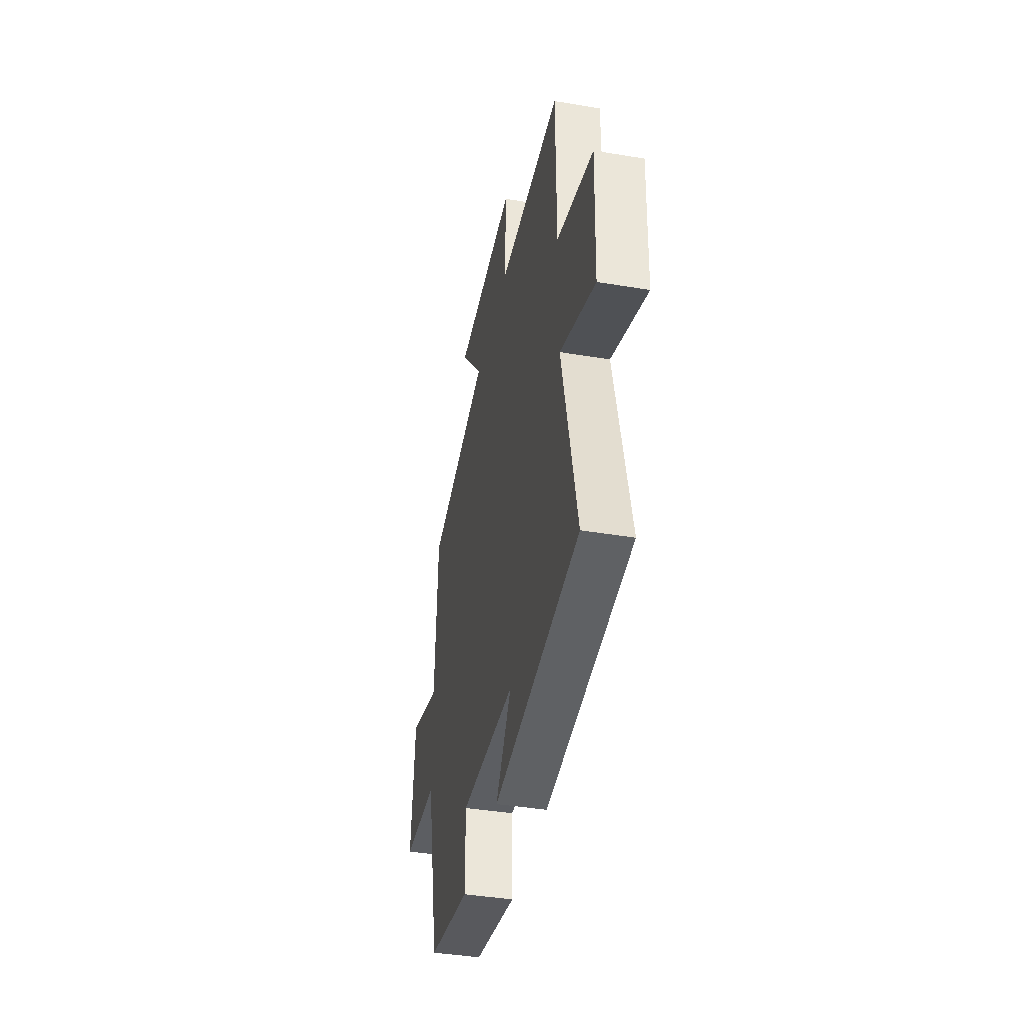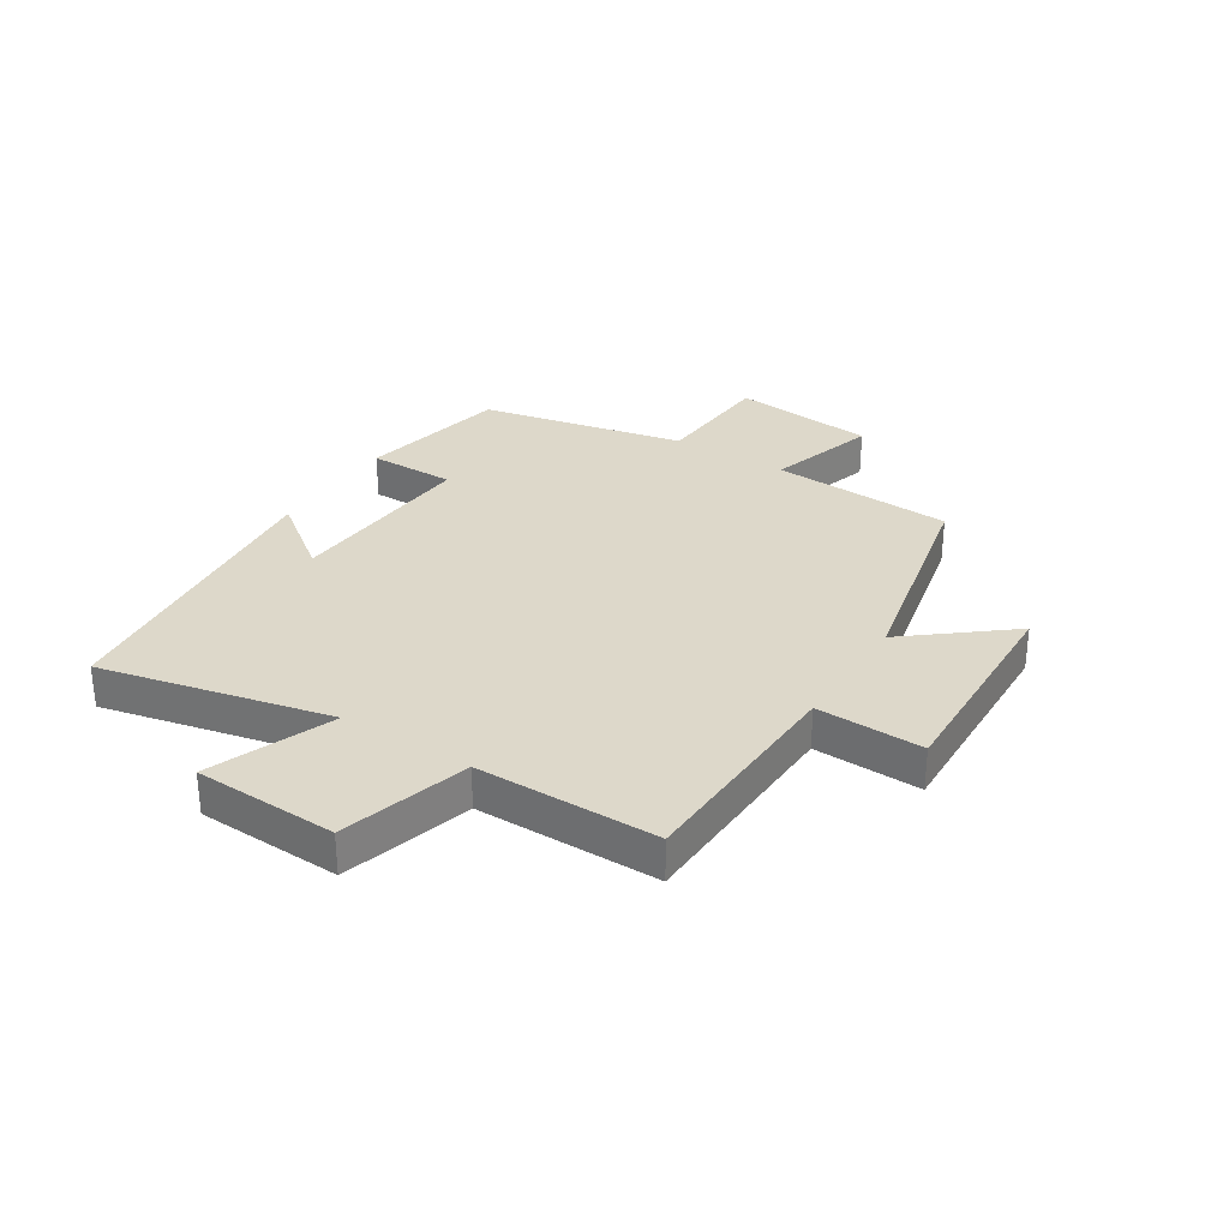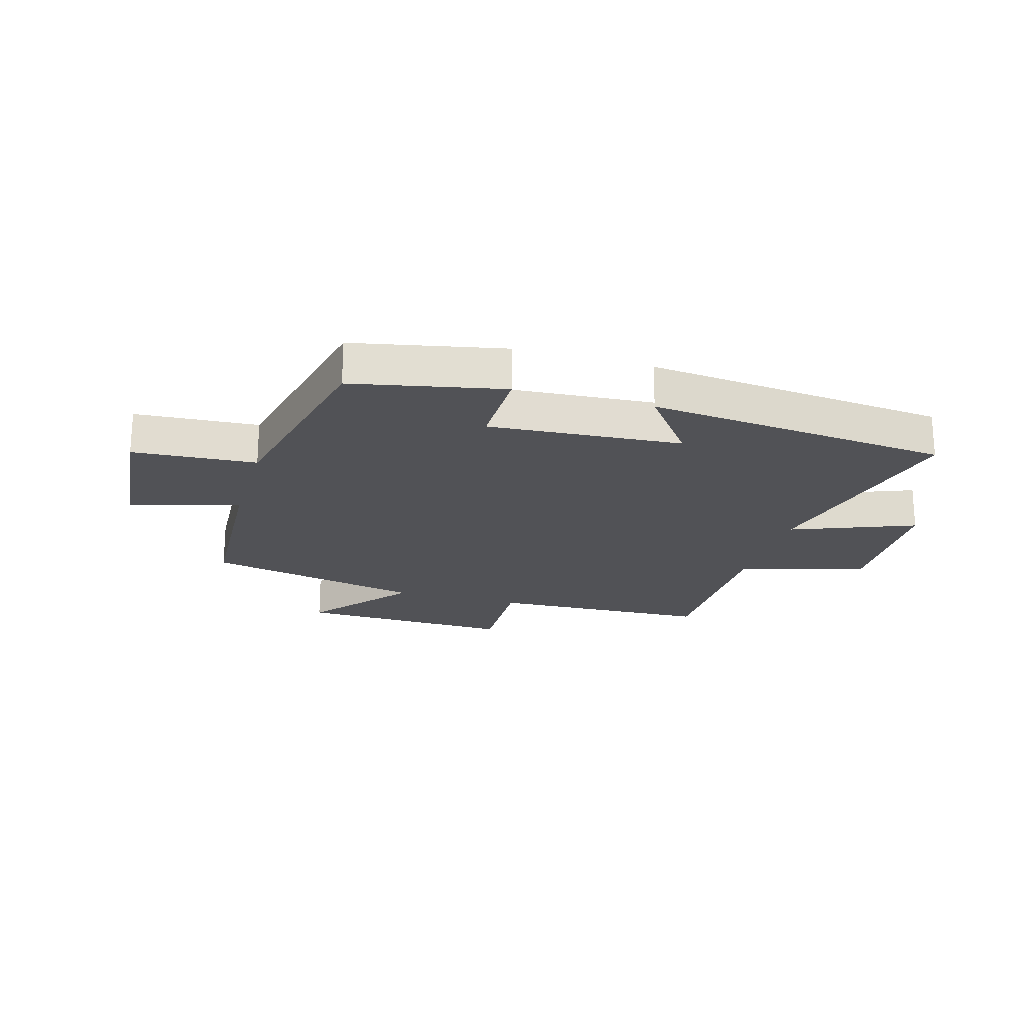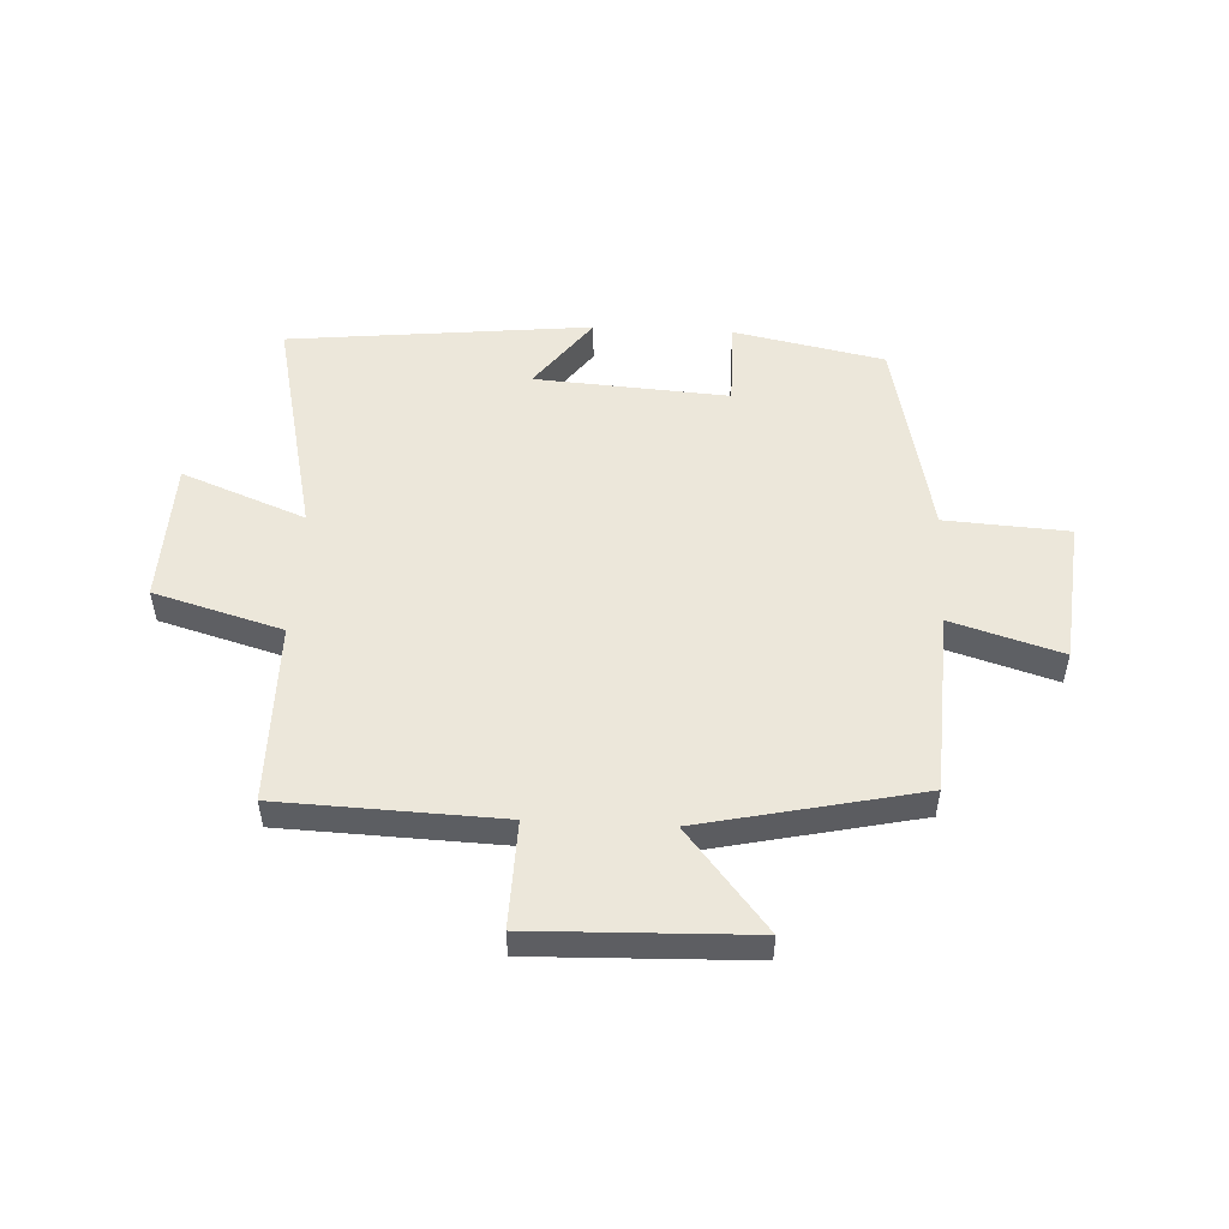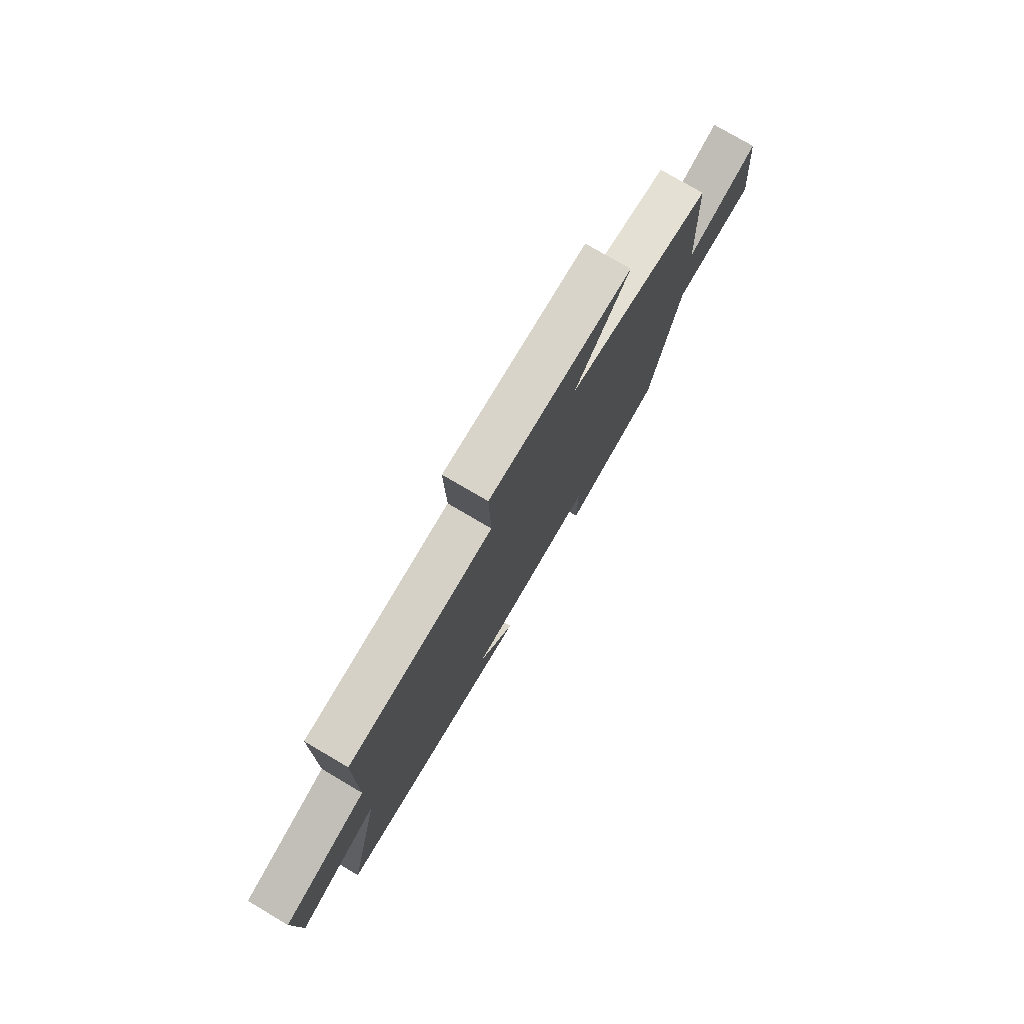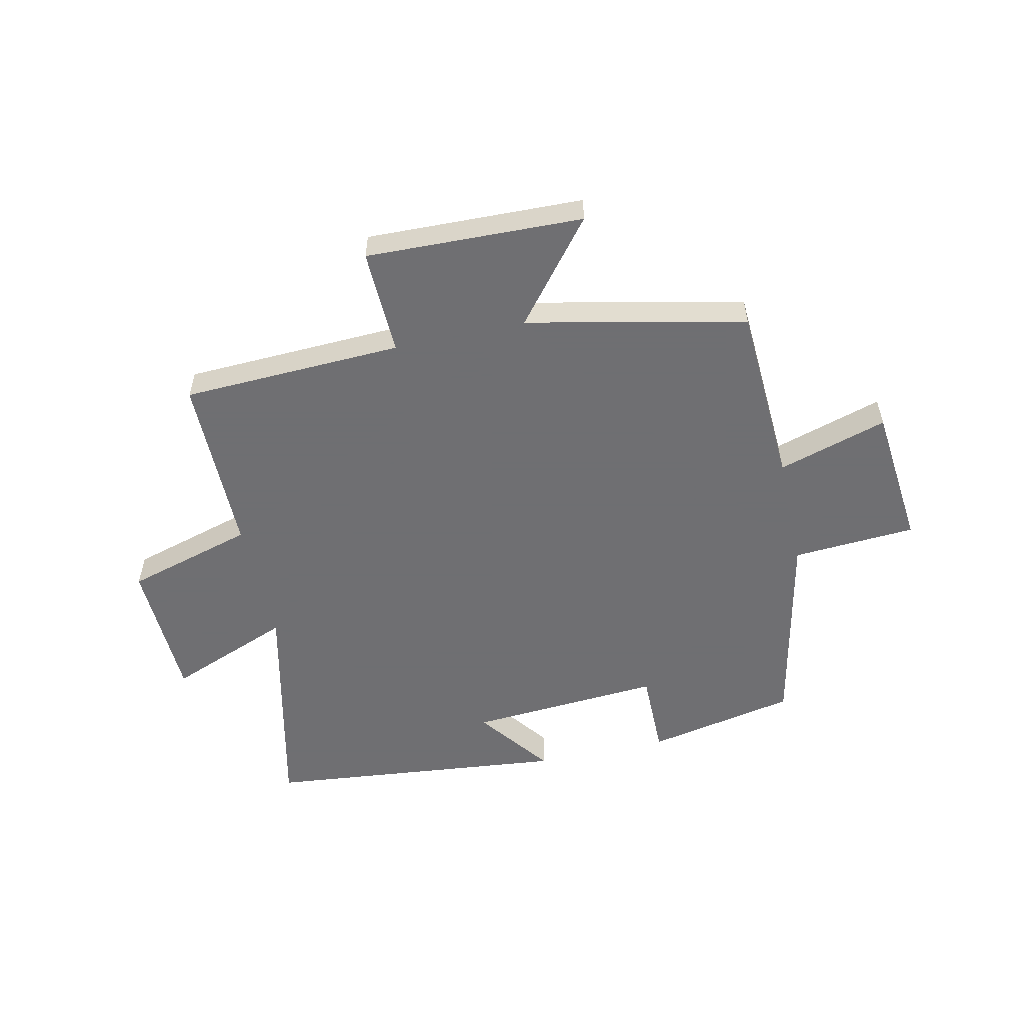
<metadata>
{"format":"obj","ext":"obj","renderer":"f3d","projection":"perspective","resolution":1024,"background":"white","views":[{"elev":-41.1,"azim":-101.5,"up":"+Z"},{"elev":31.0,"azim":-57.5,"up":"+Y"},{"elev":-21.3,"azim":164.0,"up":"+Y"},{"elev":51.6,"azim":2.9,"up":"+Y"},{"elev":77.1,"azim":-59.5,"up":"+Z"},{"elev":-54.7,"azim":12.6,"up":"+Y"}]}
</metadata>
<code>
v -0.59 0.07 -0.445
v -0.5 0.07 -0.051
v -0.712 0.07 -0.134
v -0.72 0.07 0.112
v -0.5 0.07 0.175
v -0.498 0.07 0.486
v -0.119 0.07 0.5
v -0.124 0.07 0.683
v 0.248 0.07 0.671
v 0.109 0.07 0.5
v 0.484 0.07 0.418
v 0.5 0.07 0.105
v 0.688 0.07 0.162
v 0.712 0.07 -0.084
v 0.5 0.07 -0.097
v 0.424 0.07 -0.448
v 0.166 0.07 -0.5
v 0.167 0.07 -0.351
v -0.165 0.07 -0.373
v -0.07 0.07 -0.5
v -0.59 0 -0.445
v -0.5 0 -0.051
v -0.712 0 -0.134
v -0.72 0 0.112
v -0.5 0 0.175
v -0.498 0 0.486
v -0.119 0 0.5
v -0.124 0 0.683
v 0.248 0 0.671
v 0.109 0 0.5
v 0.484 0 0.418
v 0.5 0 0.105
v 0.688 0 0.162
v 0.712 0 -0.084
v 0.5 0 -0.097
v 0.424 0 -0.448
v 0.166 0 -0.5
v 0.167 0 -0.351
v -0.165 0 -0.373
v -0.07 0 -0.5
f 19 20 1 2
f 18 19 2
f 15 16 17 18
f 15 18 2
f 12 13 14 15
f 10 11 12 15
f 10 15 2
f 7 8 9 10
f 5 6 7 10
f 5 10 2 3
f 3 4 5
f 22 21 40 39
f 22 39 38
f 38 37 36 35
f 22 38 35
f 35 34 33 32
f 35 32 31 30
f 22 35 30
f 30 29 28 27
f 30 27 26 25
f 23 22 30 25
f 25 24 23
f 1 21 22 2
f 2 22 23 3
f 3 23 24 4
f 4 24 25 5
f 5 25 26 6
f 6 26 27 7
f 7 27 28 8
f 8 28 29 9
f 9 29 30 10
f 10 30 31 11
f 11 31 32 12
f 12 32 33 13
f 13 33 34 14
f 14 34 35 15
f 15 35 36 16
f 16 36 37 17
f 17 37 38 18
f 18 38 39 19
f 19 39 40 20
f 20 40 21 1

</code>
